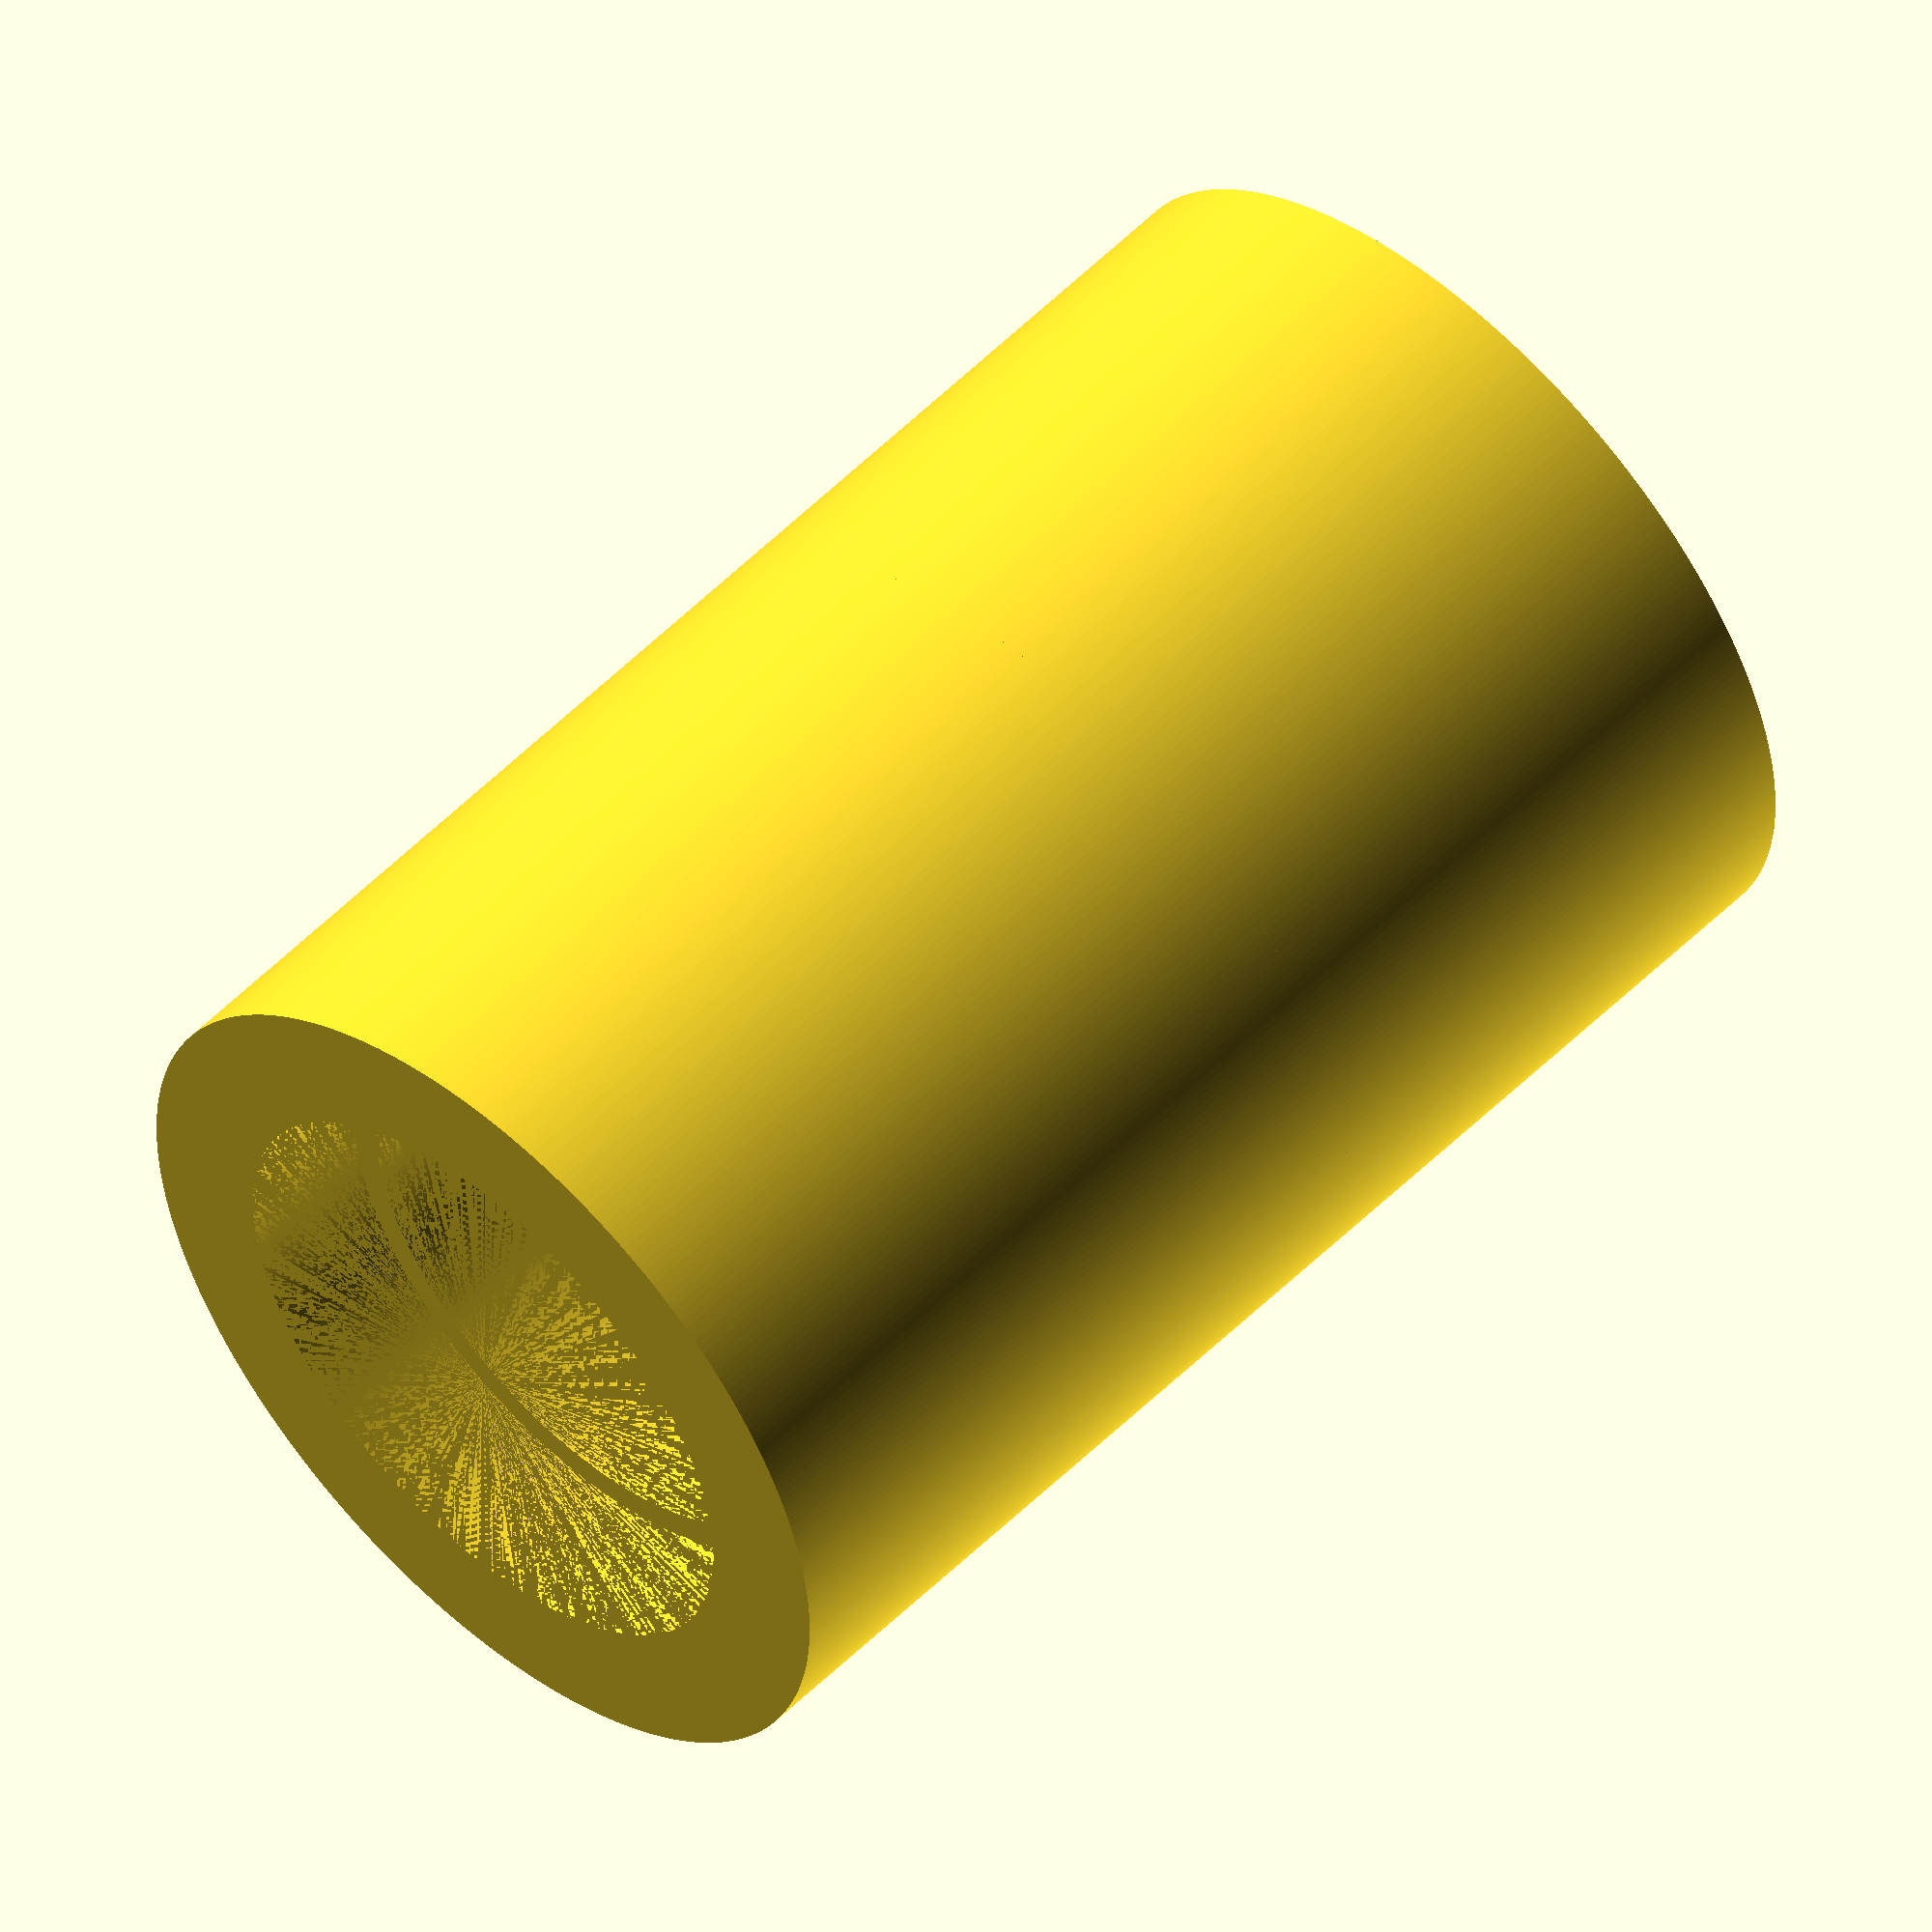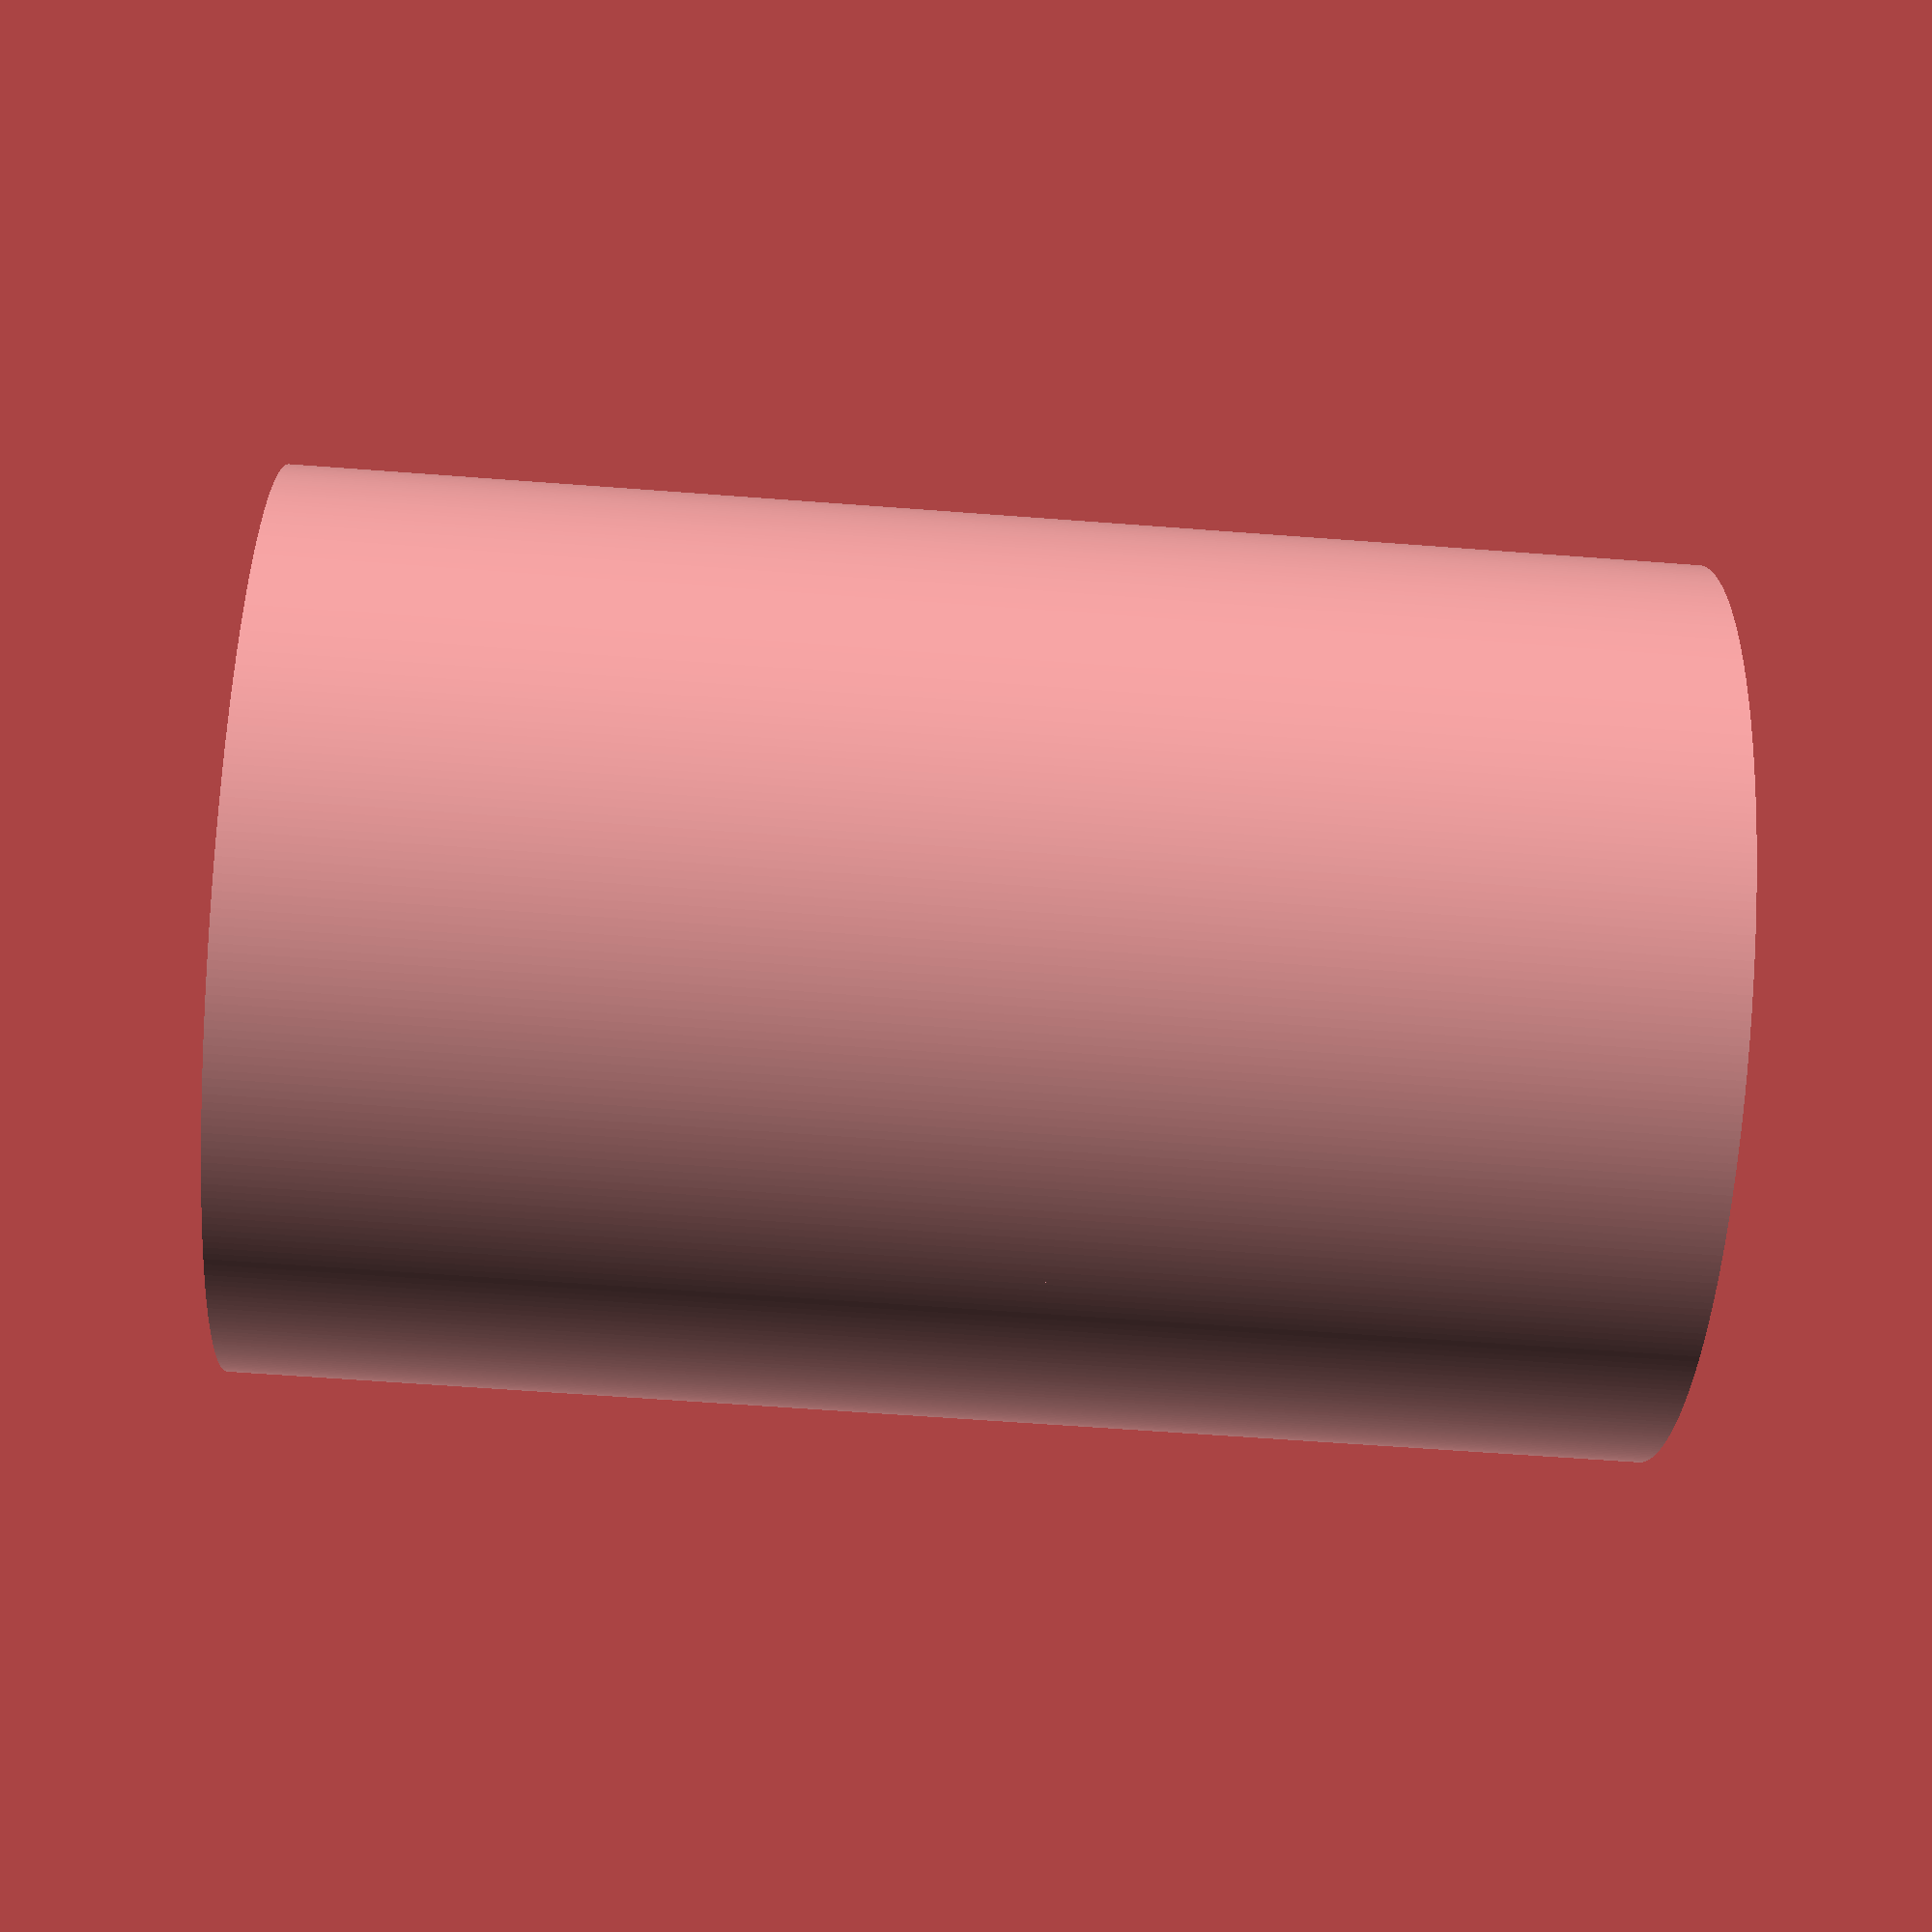
<openscad>
tol = 0.1;
Smoothness = 360;
Wall = 2;

r_LED = 8.9/2;
r_led = 8.0/2;
h_LED = 11.2;
h_LED_base = 2.1;
h_LED_top = 3;

r_photo_base = 6/2;
r_photo = 5/2;
h_photo = 8.9;
h_photo_base = 1;



difference(){
    cylinder (r=r_LED+Wall, h=h_photo, $fn=Smoothness);
    
    #cylinder (r=r_photo_base+tol, h=h_photo_base+tol, $fn=Smoothness);
    translate([0,0,h_photo_base+tol])cylinder(r=r_photo+tol, h=h_photo-h_photo_base+tol, $fn=Smoothness);
}
difference(){
    translate([0,0,h_photo])cylinder(r=r_LED+Wall, h=h_LED, $fn=Smoothness);
    
    translate([0,0,h_photo+h_LED_top])cylinder(r=r_led+tol, h=h_LED-h_LED_top
    , $fn=Smoothness);
    translate([0,0,h_photo+h_LED-h_LED_base])cylinder(r=r_LED+tol, h=h_LED_base, $fn=Smoothness);
    translate([0,0,h_photo+r_led])sphere(r=r_LED+tol, $fn=Smoothness);
    translate([0,0,h_photo])cylinder (r=r_photo+tol, h=h_LED, $fn=Smoothness);
}
</openscad>
<views>
elev=125.8 azim=82.4 roll=136.5 proj=o view=solid
elev=239.8 azim=186.1 roll=94.5 proj=p view=wireframe
</views>
